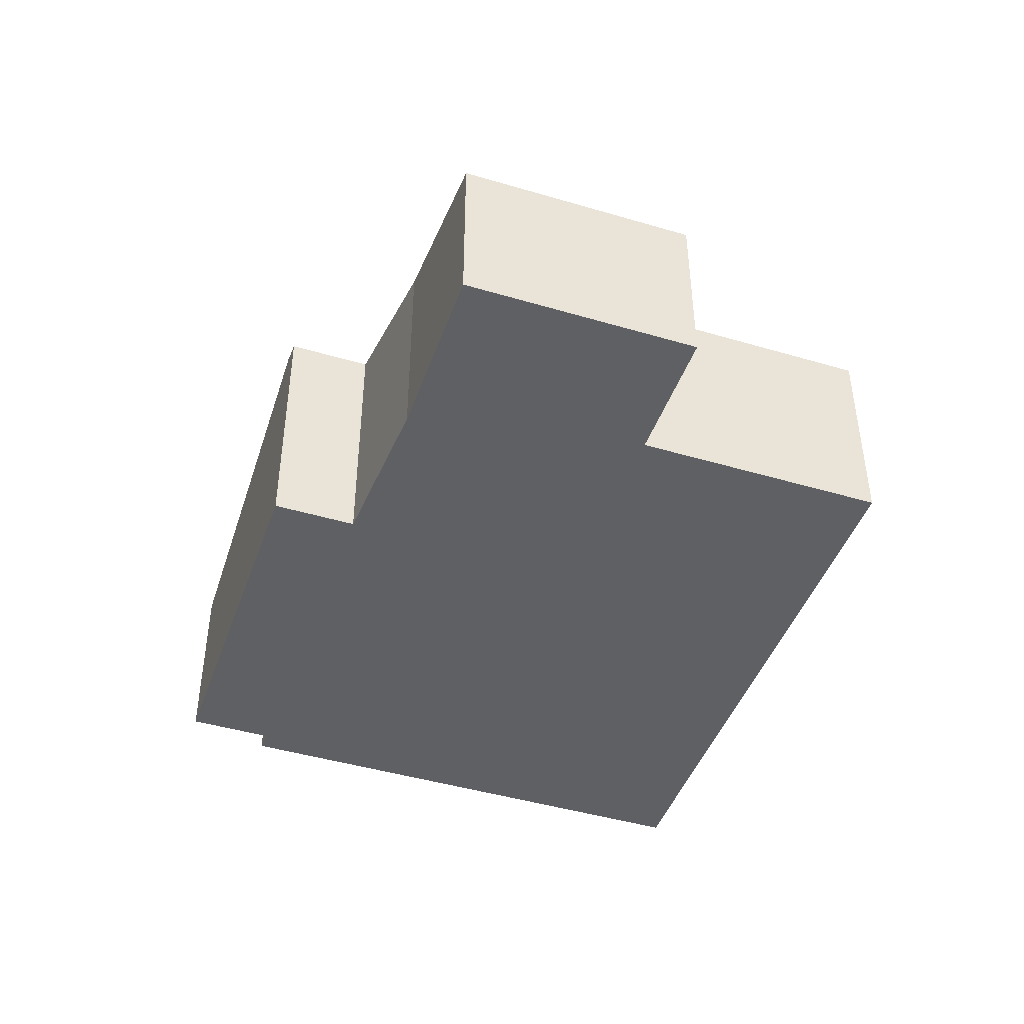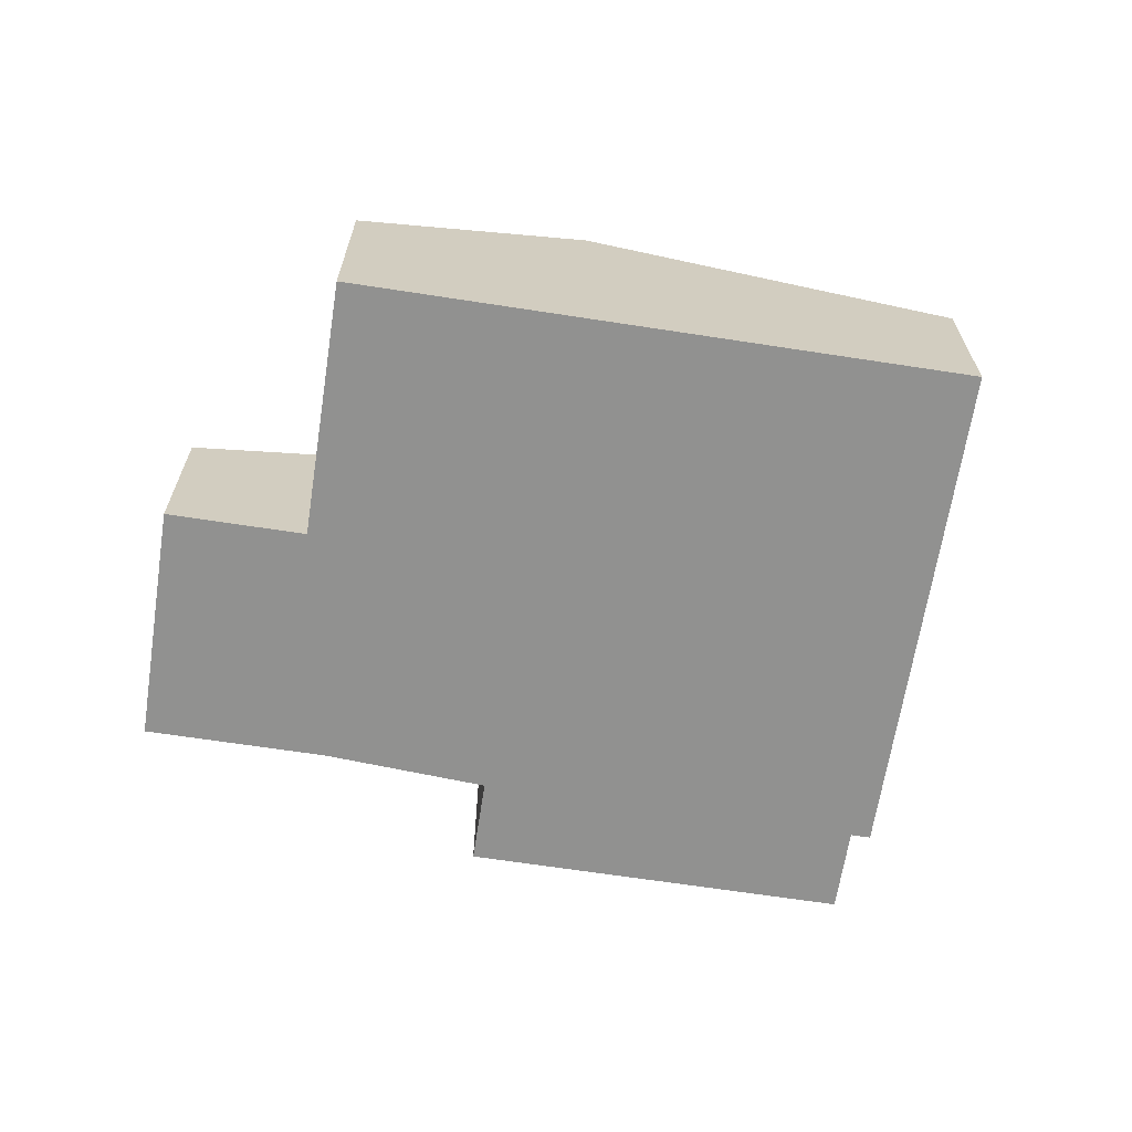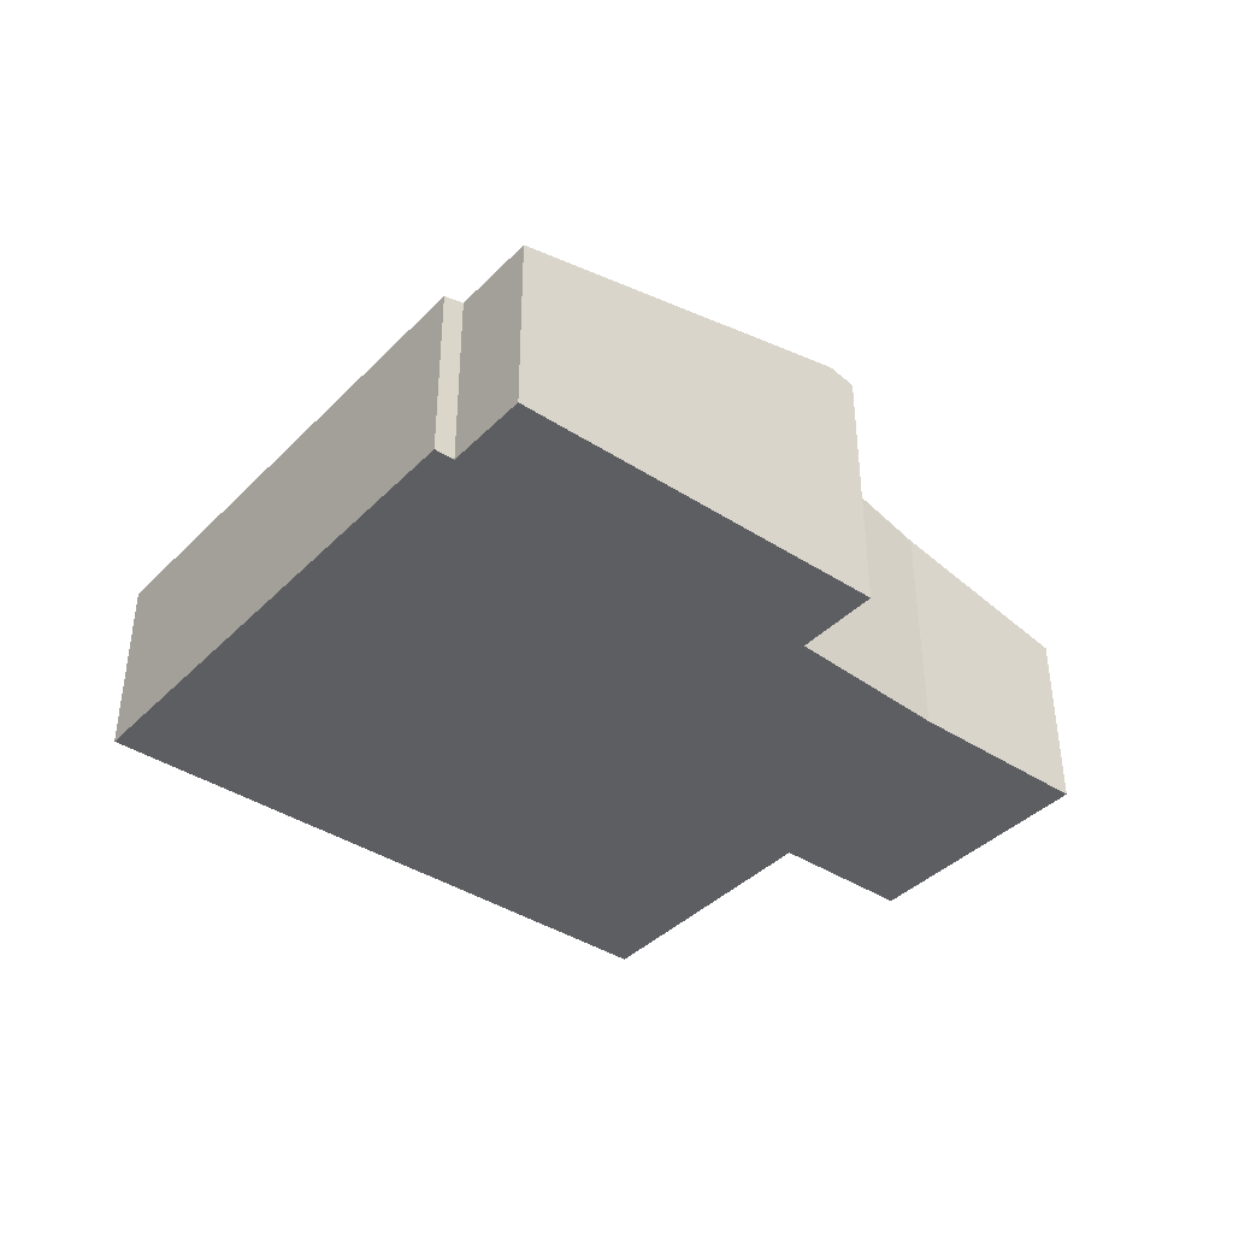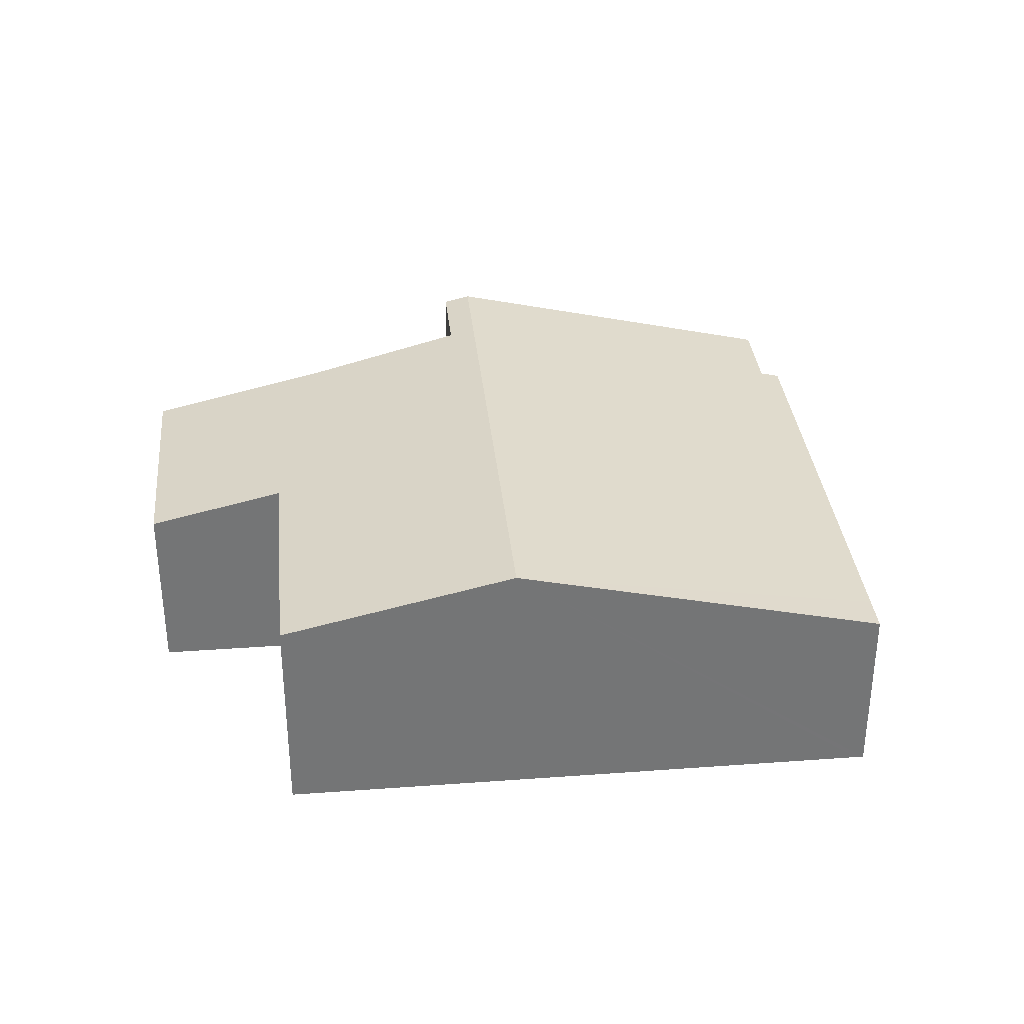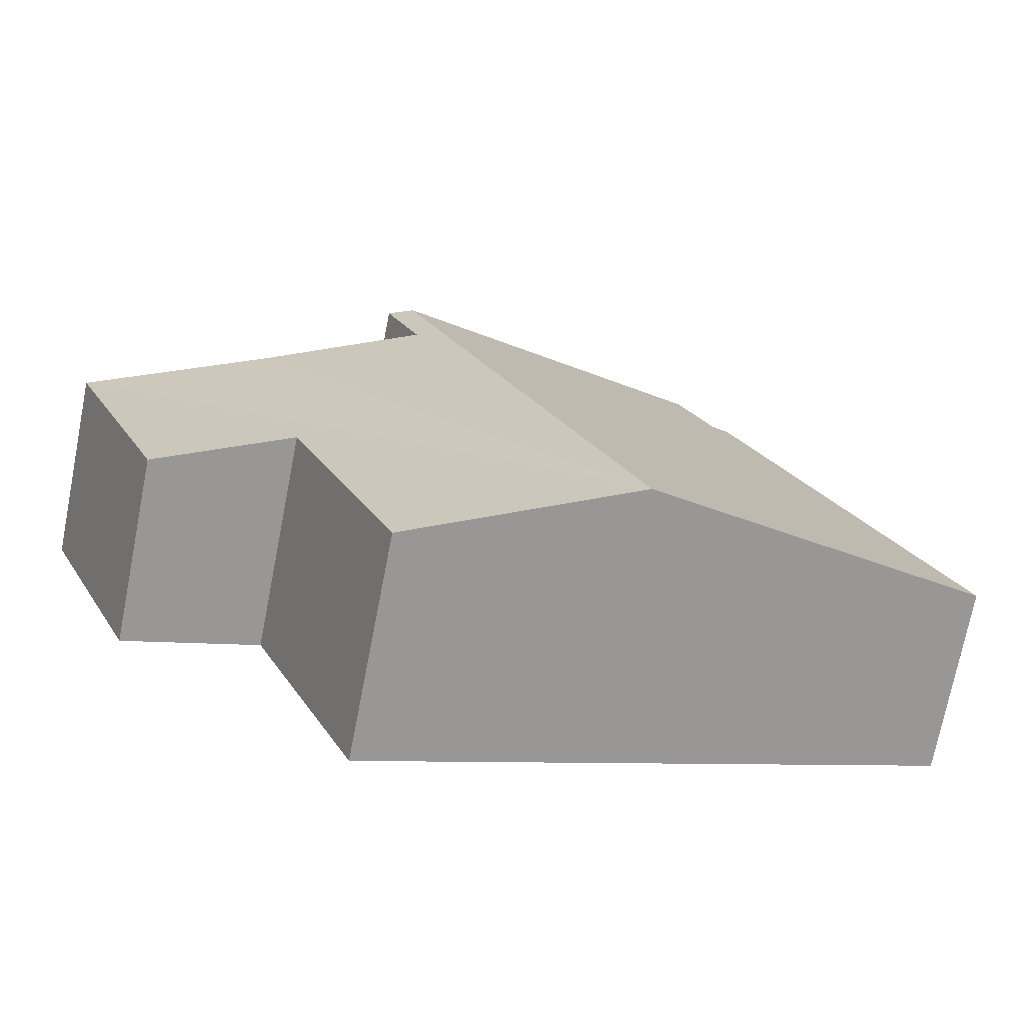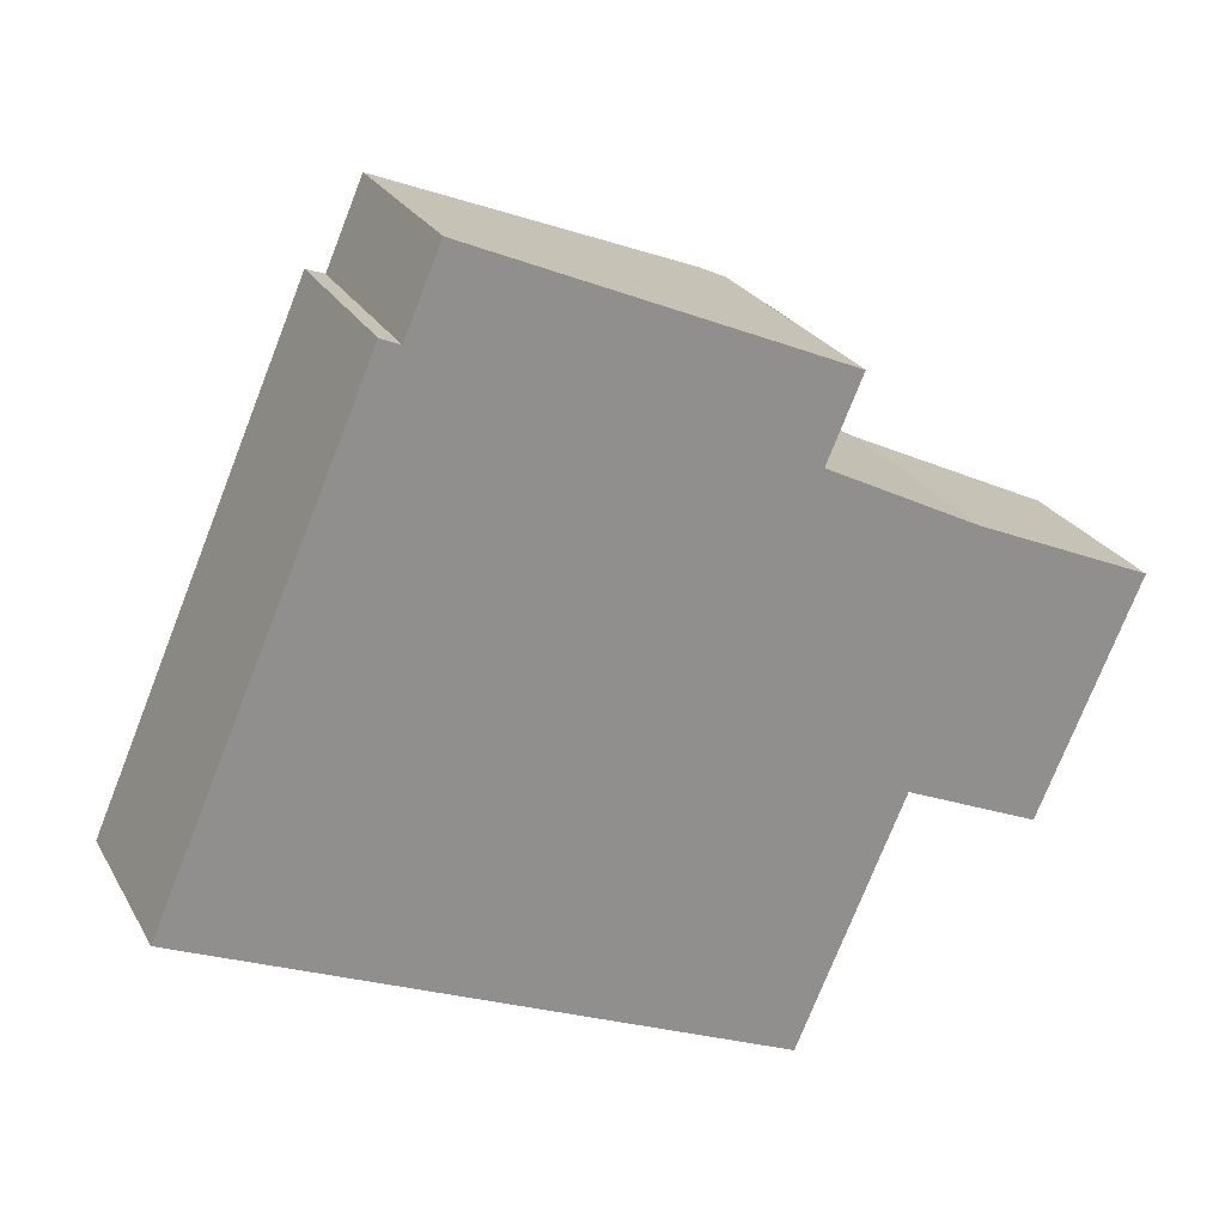
<metadata>
{"format":"obj","ext":"obj","renderer":"f3d","projection":"perspective","resolution":1024,"background":"white","views":[{"elev":-44.7,"azim":94.4,"up":"+Y"},{"elev":-65.9,"azim":-165.4,"up":"+Y"},{"elev":-39.4,"azim":-15.6,"up":"+Y"},{"elev":34.0,"azim":-162.3,"up":"+Y"},{"elev":-73.2,"azim":168.9,"up":"+Z"},{"elev":24.8,"azim":-23.1,"up":"+Z"}]}
</metadata>
<code>
v  5.144 3.943 -2.226
v  3.797 2.738 8.021
v  8.667 3.943 5.913
v  3.291 2.738 6.853
v  3.017 2.67 6.971
v  0.227 2.67 0.525
v  0 2.671 1.636e-16
v  0.115 2.699 -0.05
v  11.82 2.67 -0.919
v  9.91 3.142 -0.094
v  13.25 2.67 2.384
v  9.036 3.852 5.753
v  8.531 3.852 4.587
v  10.72 3.295 3.476
v  8.381 3.142 -3.627
v  0 0 0
v  0.115 3.062e-18 -0.05
v  5.144 1.363e-16 -2.226
v  8.381 2.221e-16 -3.627
v  9.91 5.756e-18 -0.094
v  11.82 5.627e-17 -0.919
v  3.017 -4.269e-16 6.971
v  0.227 -3.215e-17 0.525
v  3.291 -4.196e-16 6.853
v  3.797 -4.911e-16 8.021
v  8.667 -3.621e-16 5.913
v  9.036 -3.523e-16 5.753
v  8.531 -2.809e-16 4.587
v  10.72 -2.128e-16 3.476
v  13.25 -1.46e-16 2.384
g defaultobject
f 1 2 3
f 2 1 4
f 4 1 5
f 5 1 6
f 6 1 7
f 7 1 8
f 9 10 11
f 12 1 3
f 1 12 13
f 1 13 14
f 1 14 11
f 1 11 10
f 1 10 15
f 8 16 7
f 16 8 1
f 16 1 17
f 17 1 18
f 18 1 15
f 18 15 19
f 9 20 10
f 20 9 21
f 16 6 7
f 6 16 5
f 5 16 22
f 22 16 23
f 24 2 4
f 2 24 25
f 5 24 4
f 24 5 22
f 25 3 2
f 3 25 26
f 3 26 12
f 12 26 27
f 28 14 13
f 14 28 29
f 29 11 14
f 11 29 30
f 27 13 12
f 13 27 28
f 30 9 11
f 9 30 21
f 20 15 10
f 15 20 19
f 26 28 27
f 29 21 30
f 21 29 20
f 20 29 19
f 19 29 18
f 18 29 28
f 18 28 26
f 18 26 25
f 18 25 24
f 18 24 17
f 17 24 22
f 17 22 16
f 16 22 23

</code>
